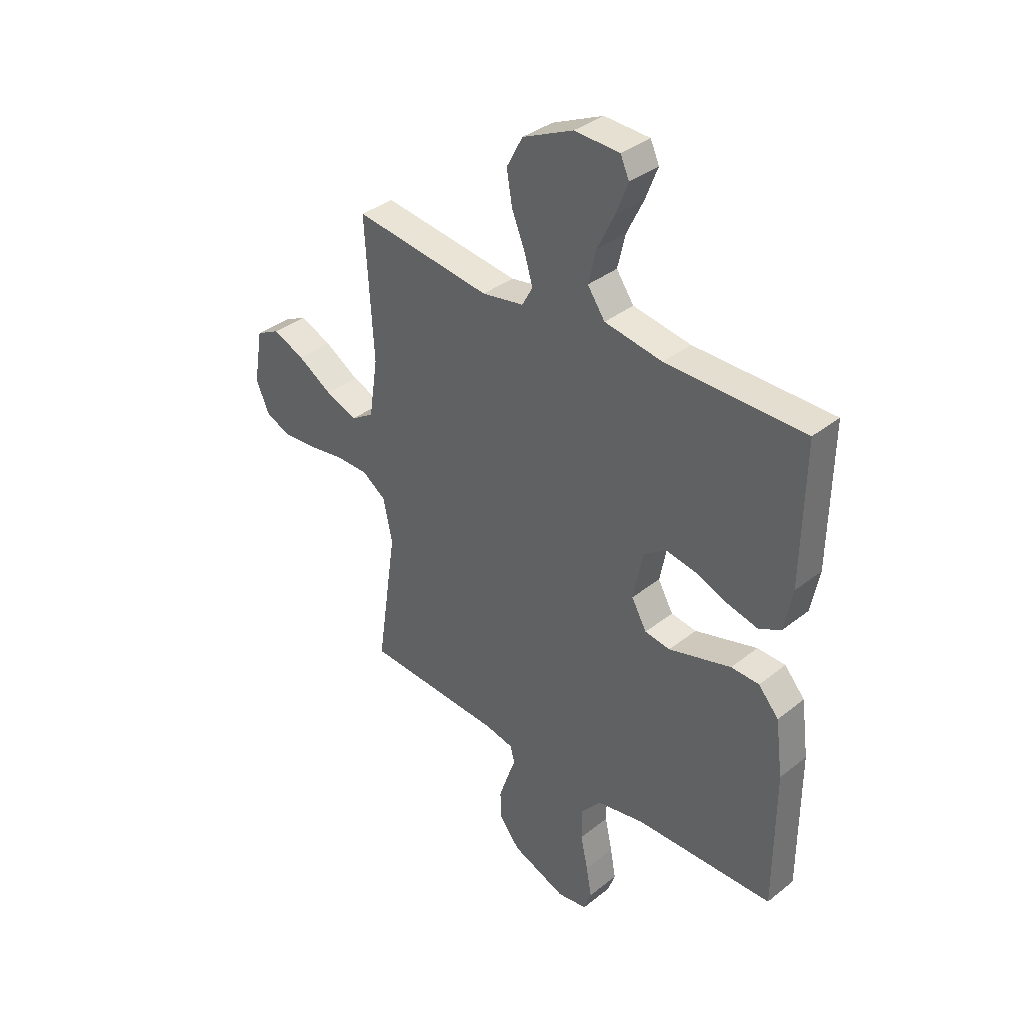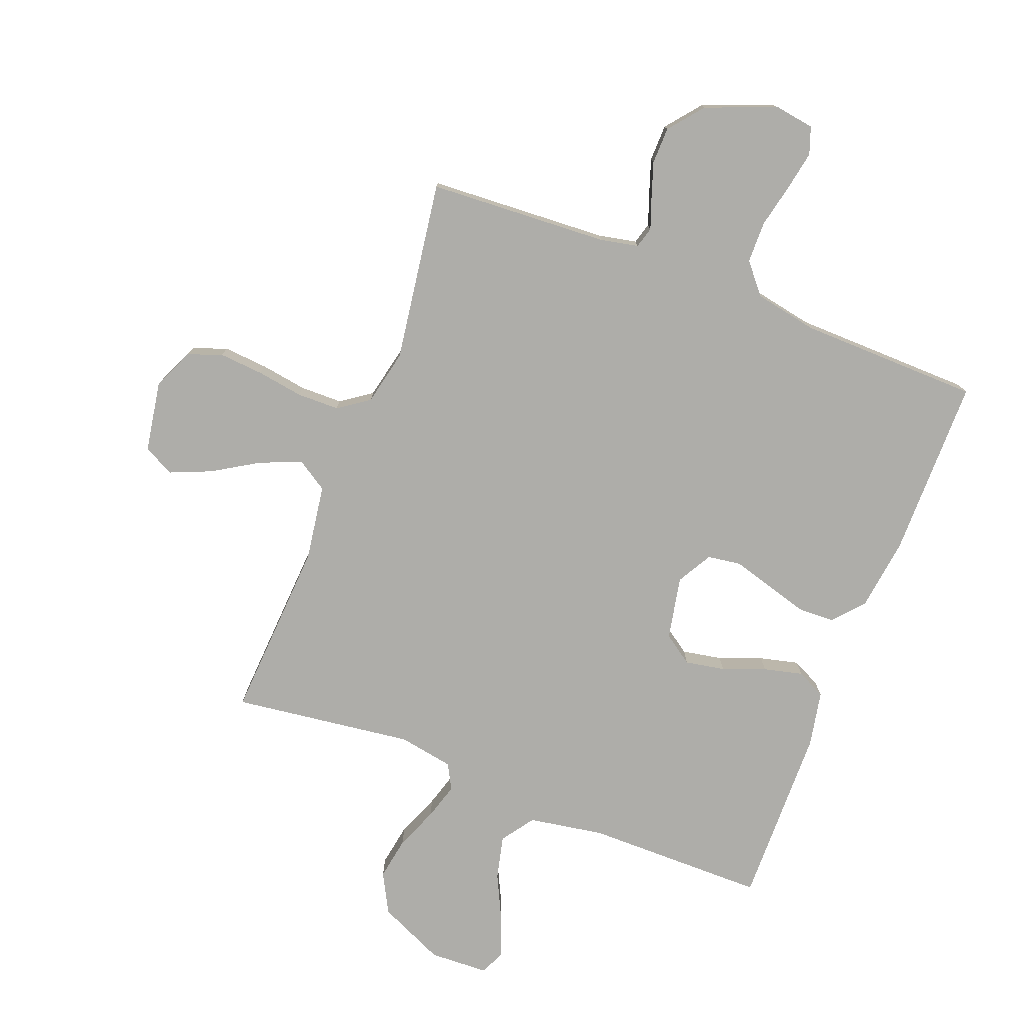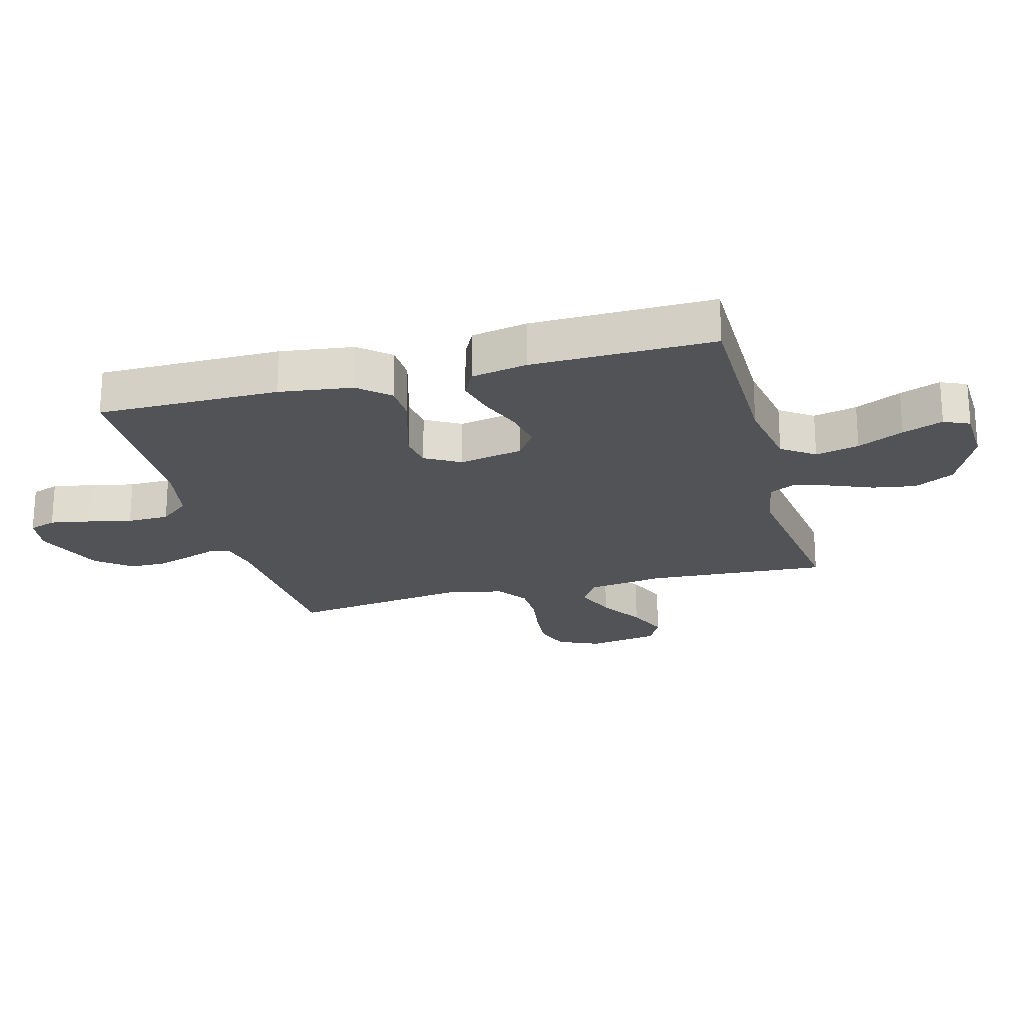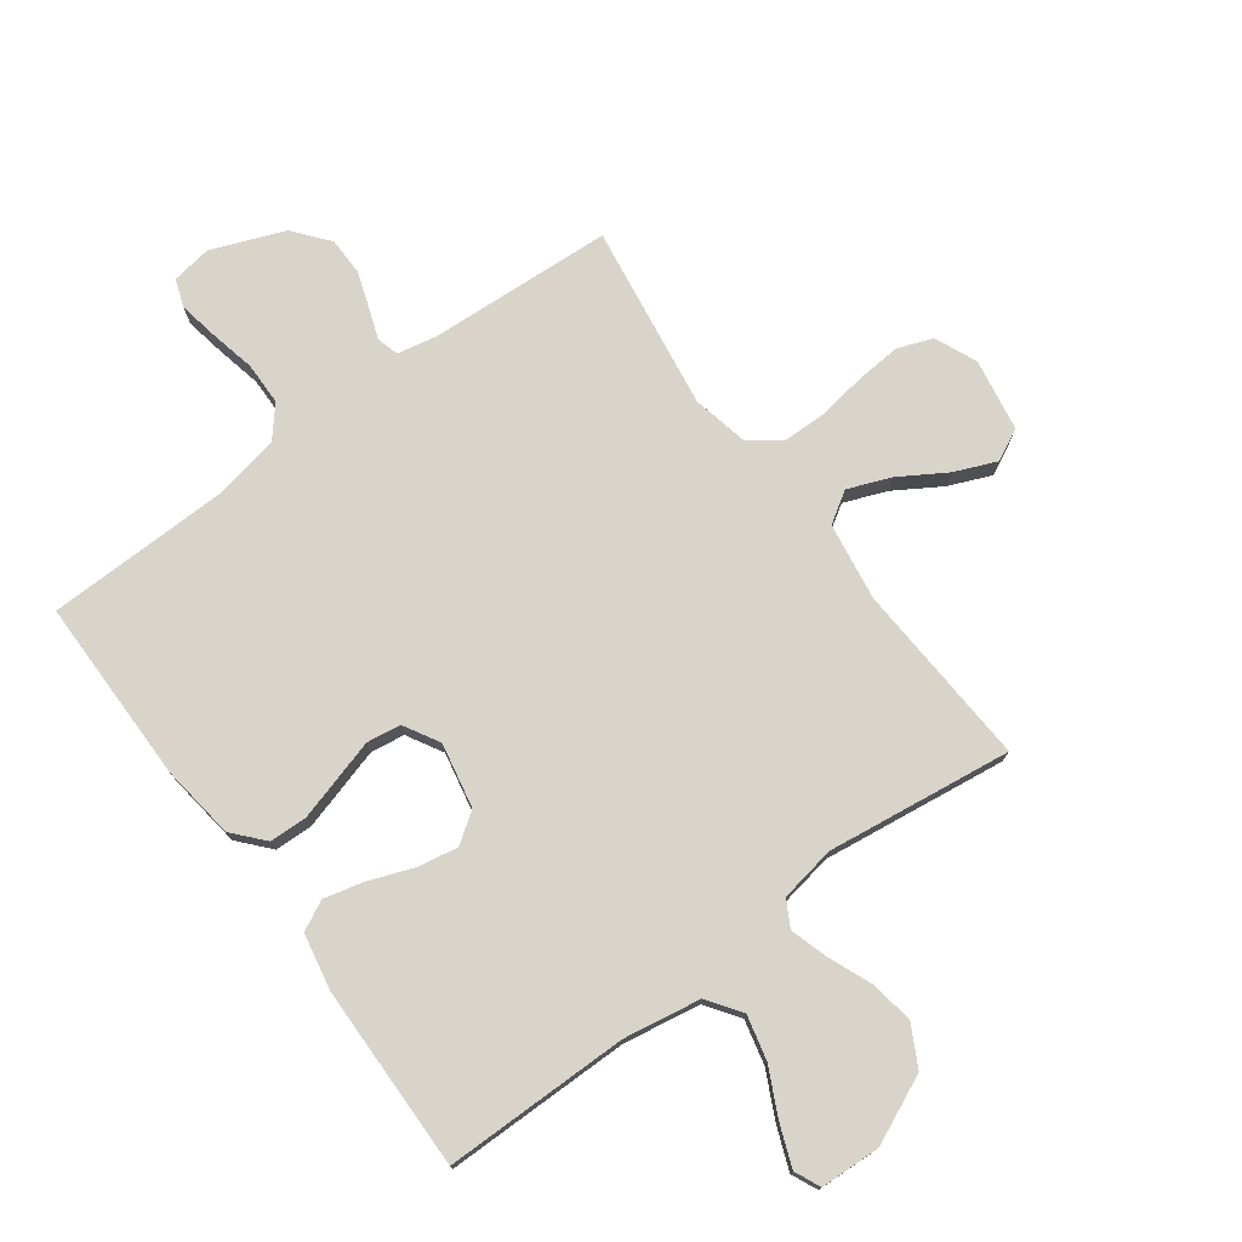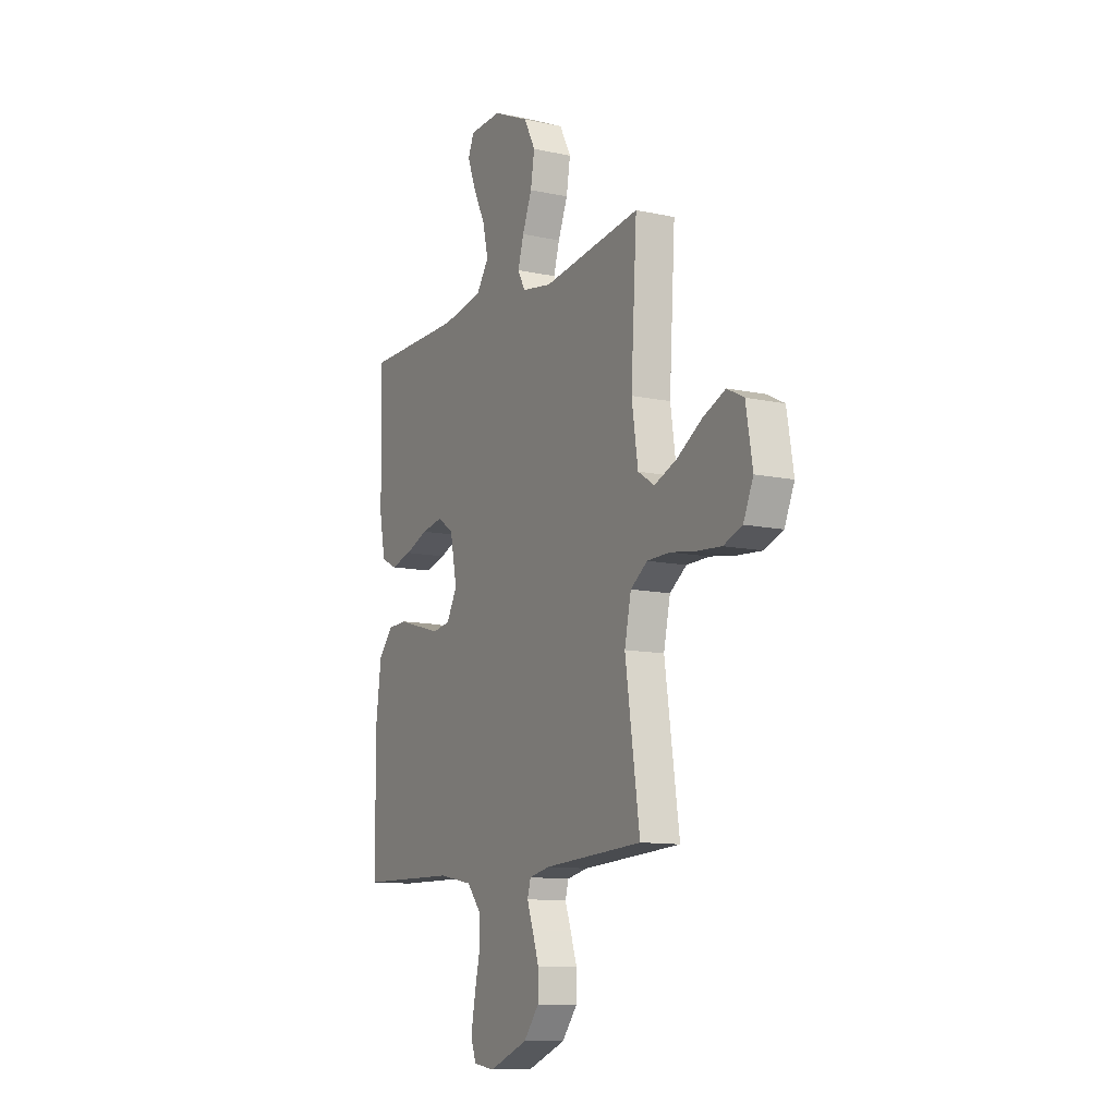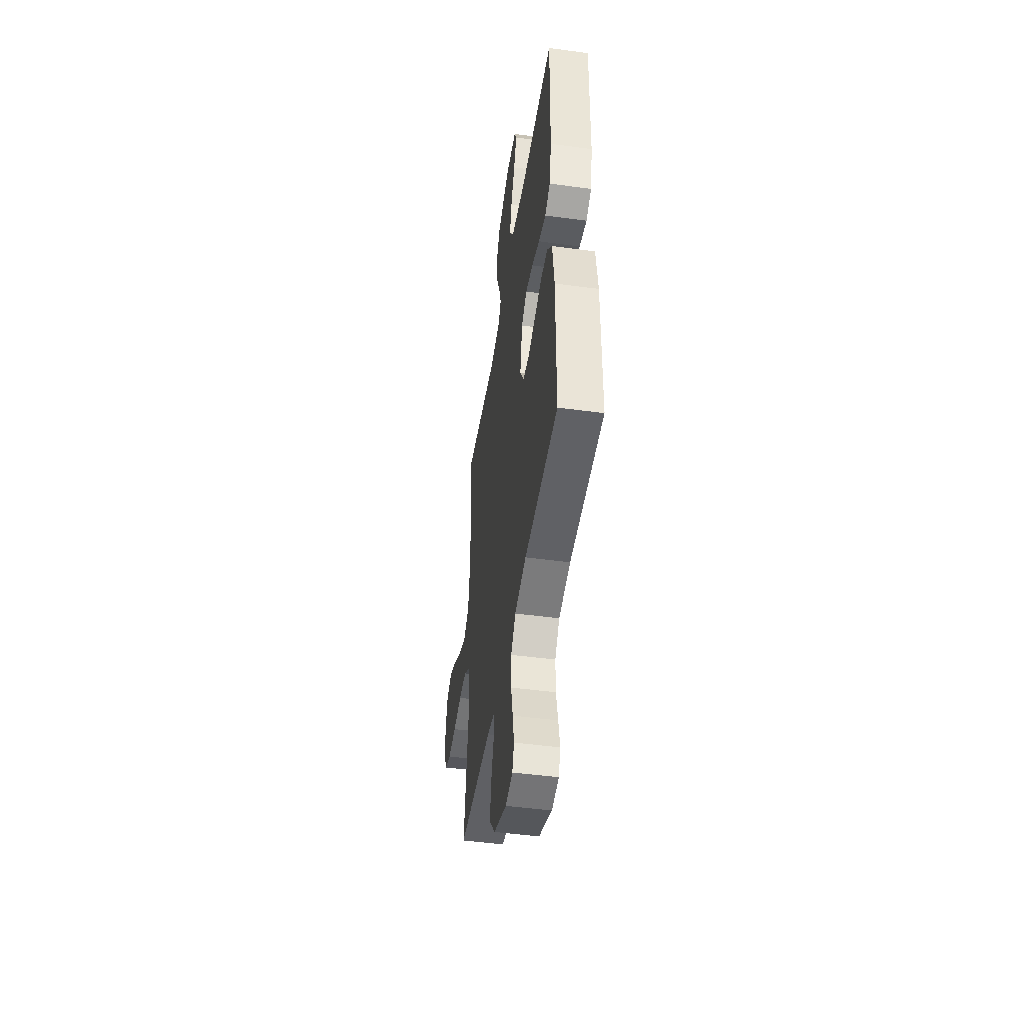
<metadata>
{"format":"obj","ext":"obj","renderer":"f3d","projection":"perspective","resolution":1024,"background":"white","views":[{"elev":36.2,"azim":-135.9,"up":"+Z"},{"elev":-77.1,"azim":158.9,"up":"+Y"},{"elev":-21.7,"azim":-75.0,"up":"+Y"},{"elev":75.5,"azim":-36.4,"up":"+Y"},{"elev":-11.3,"azim":62.3,"up":"+Z"},{"elev":-47.5,"azim":-98.7,"up":"+Z"}]}
</metadata>
<code>
v 0.5 0.07 0.5
v 0.482 0.07 0.2
v 0.501 0.07 0.074
v 0.551 0.07 0.042
v 0.62 0.07 0.069
v 0.695 0.07 0.115
v 0.764 0.07 0.144
v 0.815 0.07 0.118
v 0.835 0.07 0
v 0.805 0.07 -0.068
v 0.748 0.07 -0.089
v 0.674 0.07 -0.083
v 0.597 0.07 -0.071
v 0.527 0.07 -0.072
v 0.476 0.07 -0.108
v 0.456 0.07 -0.2
v 0.5 0.07 -0.5
v 0.2 0.07 -0.517
v 0.137 0.07 -0.53
v 0.127 0.07 -0.565
v 0.145 0.07 -0.615
v 0.165 0.07 -0.674
v 0.164 0.07 -0.735
v 0.118 0.07 -0.792
v 0 0.07 -0.838
v -0.065 0.07 -0.828
v -0.081 0.07 -0.783
v -0.069 0.07 -0.718
v -0.053 0.07 -0.645
v -0.054 0.07 -0.576
v -0.096 0.07 -0.526
v -0.2 0.07 -0.506
v -0.5 0.07 -0.5
v -0.501 0.07 -0.2
v -0.485 0.07 -0.079
v -0.441 0.07 -0.029
v -0.38 0.07 -0.027
v -0.311 0.07 -0.047
v -0.245 0.07 -0.066
v -0.19 0.07 -0.058
v -0.157 0.07 0
v -0.178 0.07 0.105
v -0.227 0.07 0.139
v -0.293 0.07 0.127
v -0.364 0.07 0.1
v -0.429 0.07 0.084
v -0.477 0.07 0.108
v -0.495 0.07 0.2
v -0.5 0.07 0.5
v -0.2 0.07 0.501
v -0.075 0.07 0.522
v -0.037 0.07 0.576
v -0.054 0.07 0.648
v -0.091 0.07 0.724
v -0.117 0.07 0.791
v -0.098 0.07 0.833
v 0 0.07 0.837
v 0.11 0.07 0.787
v 0.145 0.07 0.721
v 0.133 0.07 0.65
v 0.104 0.07 0.579
v 0.086 0.07 0.519
v 0.109 0.07 0.477
v 0.2 0.07 0.461
v 0.5 0 0.5
v 0.482 0 0.2
v 0.501 0 0.074
v 0.551 0 0.042
v 0.62 0 0.069
v 0.695 0 0.115
v 0.764 0 0.144
v 0.815 0 0.118
v 0.835 0 0
v 0.805 0 -0.068
v 0.748 0 -0.089
v 0.674 0 -0.083
v 0.597 0 -0.071
v 0.527 0 -0.072
v 0.476 0 -0.108
v 0.456 0 -0.2
v 0.5 0 -0.5
v 0.2 0 -0.517
v 0.137 0 -0.53
v 0.127 0 -0.565
v 0.145 0 -0.615
v 0.165 0 -0.674
v 0.164 0 -0.735
v 0.118 0 -0.792
v 0 0 -0.838
v -0.065 0 -0.828
v -0.081 0 -0.783
v -0.069 0 -0.718
v -0.053 0 -0.645
v -0.054 0 -0.576
v -0.096 0 -0.526
v -0.2 0 -0.506
v -0.5 0 -0.5
v -0.501 0 -0.2
v -0.485 0 -0.079
v -0.441 0 -0.029
v -0.38 0 -0.027
v -0.311 0 -0.047
v -0.245 0 -0.066
v -0.19 0 -0.058
v -0.157 0 0
v -0.178 0 0.105
v -0.227 0 0.139
v -0.293 0 0.127
v -0.364 0 0.1
v -0.429 0 0.084
v -0.477 0 0.108
v -0.495 0 0.2
v -0.5 0 0.5
v -0.2 0 0.501
v -0.075 0 0.522
v -0.037 0 0.576
v -0.054 0 0.648
v -0.091 0 0.724
v -0.117 0 0.791
v -0.098 0 0.833
v 0 0 0.837
v 0.11 0 0.787
v 0.145 0 0.721
v 0.133 0 0.65
v 0.104 0 0.579
v 0.086 0 0.519
v 0.109 0 0.477
v 0.2 0 0.461
f 58 59 60 61
f 58 61 62
f 57 58 62
f 56 57 62
f 53 54 55 56
f 53 56 62 63
f 47 48 49 50
f 47 50 51
f 44 45 46 47
f 43 44 47 51
f 42 43 51 52
f 35 36 37 38
f 35 38 39
f 32 33 34 35
f 31 32 35 39
f 30 31 39 40
f 26 27 28 29
f 24 25 26 29
f 24 29 30
f 20 21 22 23
f 20 23 24 30
f 16 17 18
f 15 16 18 19
f 10 11 12 13
f 10 13 14
f 9 10 14
f 8 9 14
f 5 6 7 8
f 4 5 8 14
f 3 4 14 15
f 64 1 2
f 63 64 2 3
f 52 53 63
f 41 42 52 63
f 20 30 40 41
f 19 20 41 63
f 3 15 19 63
f 125 124 123 122
f 126 125 122
f 126 122 121
f 126 121 120
f 120 119 118 117
f 127 126 120 117
f 114 113 112 111
f 115 114 111
f 111 110 109 108
f 115 111 108 107
f 116 115 107 106
f 102 101 100 99
f 103 102 99
f 99 98 97 96
f 103 99 96 95
f 104 103 95 94
f 93 92 91 90
f 93 90 89 88
f 94 93 88
f 87 86 85 84
f 94 88 87 84
f 82 81 80
f 83 82 80 79
f 77 76 75 74
f 78 77 74
f 78 74 73
f 78 73 72
f 72 71 70 69
f 78 72 69 68
f 79 78 68 67
f 66 65 128
f 67 66 128 127
f 127 117 116
f 127 116 106 105
f 105 104 94 84
f 127 105 84 83
f 127 83 79 67
f 1 65 66 2
f 2 66 67 3
f 3 67 68 4
f 4 68 69 5
f 5 69 70 6
f 6 70 71 7
f 7 71 72 8
f 8 72 73 9
f 9 73 74 10
f 10 74 75 11
f 11 75 76 12
f 12 76 77 13
f 13 77 78 14
f 14 78 79 15
f 15 79 80 16
f 16 80 81 17
f 17 81 82 18
f 18 82 83 19
f 19 83 84 20
f 20 84 85 21
f 21 85 86 22
f 22 86 87 23
f 23 87 88 24
f 24 88 89 25
f 25 89 90 26
f 26 90 91 27
f 27 91 92 28
f 28 92 93 29
f 29 93 94 30
f 30 94 95 31
f 31 95 96 32
f 32 96 97 33
f 33 97 98 34
f 34 98 99 35
f 35 99 100 36
f 36 100 101 37
f 37 101 102 38
f 38 102 103 39
f 39 103 104 40
f 40 104 105 41
f 41 105 106 42
f 42 106 107 43
f 43 107 108 44
f 44 108 109 45
f 45 109 110 46
f 46 110 111 47
f 47 111 112 48
f 48 112 113 49
f 49 113 114 50
f 50 114 115 51
f 51 115 116 52
f 52 116 117 53
f 53 117 118 54
f 54 118 119 55
f 55 119 120 56
f 56 120 121 57
f 57 121 122 58
f 58 122 123 59
f 59 123 124 60
f 60 124 125 61
f 61 125 126 62
f 62 126 127 63
f 63 127 128 64
f 64 128 65 1

</code>
